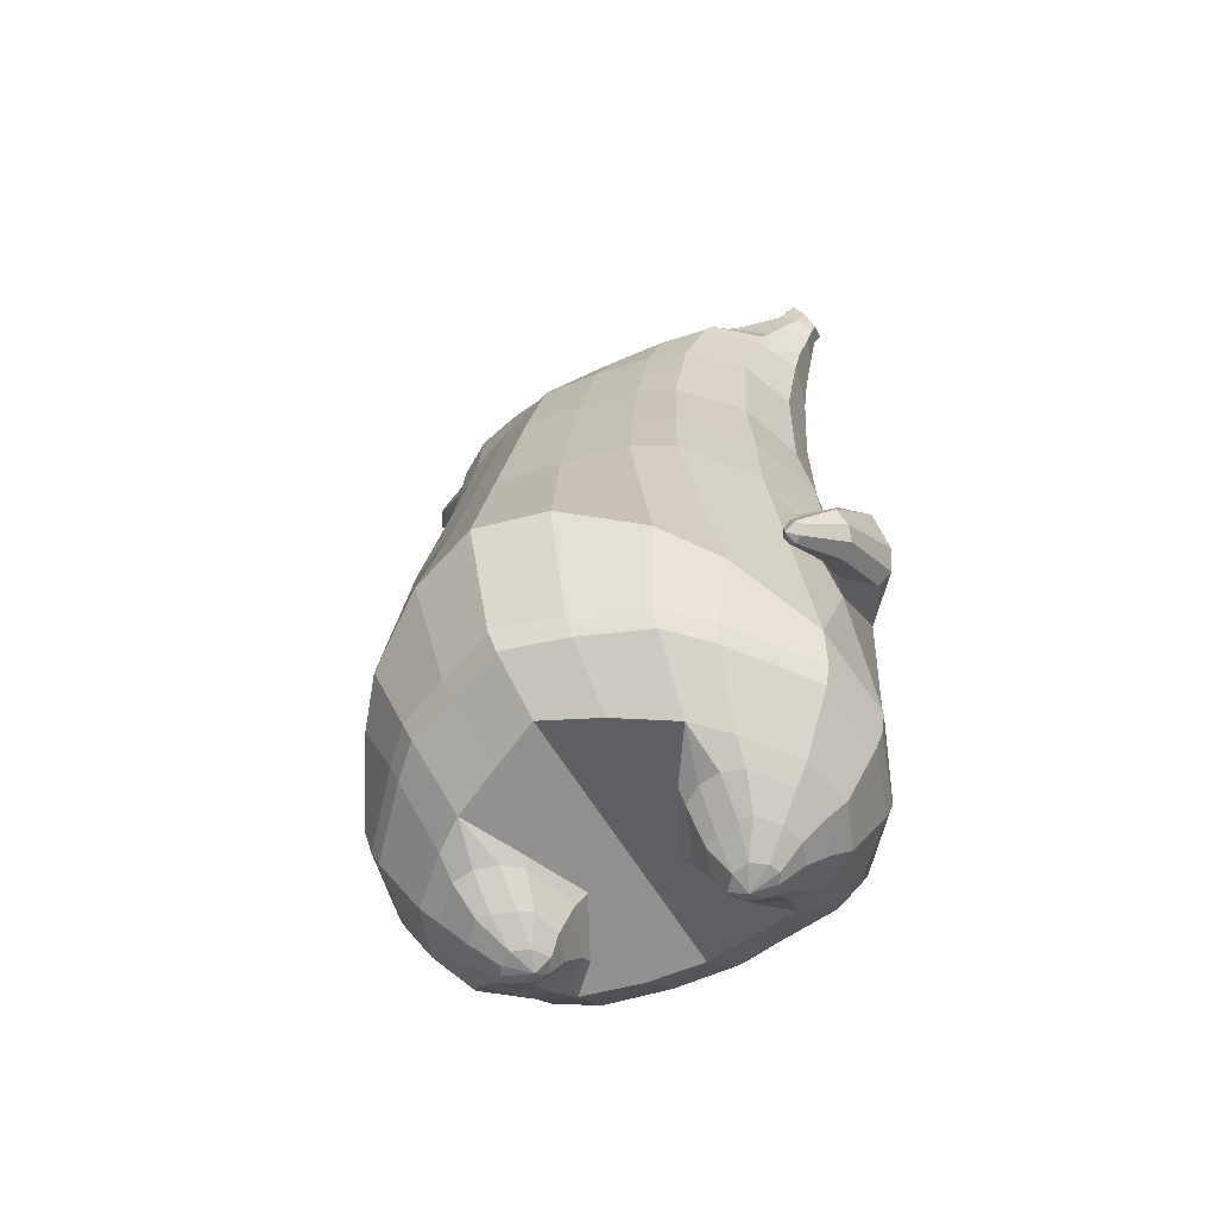
<metadata>
{"format":"obj","ext":"obj","renderer":"f3d","projection":"perspective","resolution":1024,"background":"white","views":[{"elev":-59.1,"azim":-145.0,"up":"+Y"}]}
</metadata>
<code>
o korok
v 0.02204 -0.726 0.2708
v 0 0.8235 0.2949
v -0.1985 -0.7579 0.2454
v -0.2624 0.8285 0.2479
v -0.2692 -0.7686 0.2229
v -0.3535 0.8835 0.195
v -0.3647 -0.7796 0.1703
v -0.4418 0.8735 0.1021
v -0.4194 -0.78 0.0696
v -0.4798 0.8635 0
v -0.4058 -0.7798 -0.04757
v -0.4418 0.8735 -0.1021
v -0.3279 -0.7688 -0.1617
v -0.3535 0.8835 -0.195
v -0.265 -0.7581 -0.2307
v -0.2624 0.8285 -0.2479
v -0.03037 -0.7262 -0.3701
v -0 0.8235 -0.2949
v 0 0.7091 0.3428
v -0.245 0.7091 0.2795
v -0.3243 0.7091 0.2424
v -0.4153 0.7091 0.1312
v -0.4495 0.7091 0
v -0.4153 0.7091 -0.1312
v -0.3242 0.7091 -0.2424
v -0.245 0.7091 -0.2795
v -0 0.7091 -0.3428
v 6.5e-05 0.4499 0.4
v -0.2446 0.4499 0.3303
v -0.3173 0.4499 0.2864
v -0.4146 0.4499 0.155
v -0.4487 0.4499 0
v -0.4145 0.4499 -0.155
v -0.3173 0.4499 -0.2864
v -0.2446 0.4499 -0.3303
v 8e-05 0.4499 -0.405
v 0.000653 0.03182 0.465
v -0.2663 0.0322 0.3801
v -0.3458 0.03215 0.3267
v -0.4987 0.03021 -8.4e-05
v -0.3521 0.03214 -0.3502
v -0.2728 0.03221 -0.4056
v 0.000392 0.03181 -0.495
v -0.1392 -0.7774 0.1571
v -0.0932 -0.7719 0.003557
v -0.1812 -0.7775 -0.1301
v 0.02605 -0.4415 0.4709
v -0.2306 -0.523 0.4101
v -0.3089 -0.5439 0.3729
v -0.515 -0.5708 0.07545
v -0.4314 -0.4691 -0.3202
v -0.3415 -0.4179 -0.4355
v -0.0207 -0.3169 -0.5813
v 0.02495 -0.6264 0.3825
v -0.2137 -0.628 0.3763
v -0.2885 -0.634 0.346
v -0.4163 -0.6453 0.2316
v -0.4867 -0.6559 0.07964
v -0.4846 -0.6556 -0.08957
v -0.3752 -0.6543 -0.2726
v -0.3016 -0.6533 -0.365
v -0.03327 -0.6516 -0.4918
v 0.02583 -0.5789 0.4181
v -0.2202 -0.5906 0.3975
v -0.2972 -0.5965 0.3637
v -0.428 -0.6078 0.2398
v -0.5044 -0.6185 0.07904
v -0.5006 -0.6181 -0.1019
v -0.3833 -0.6167 -0.2942
v -0.3059 -0.6158 -0.3898
v -0.03075 -0.6141 -0.5177
v -0.2569 -0.8586 0.1317
v -0.3036 -0.859 0.09632
v -0.3273 -0.8592 0.04934
v -0.32 -0.8591 -0.002765
v -0.2872 -0.8588 -0.05134
v -0.1784 -0.8578 -0.04064
v -0.1575 -0.8577 0.08632
v -0.1505 -0.8576 0.02009
v -0.2579 -0.8986 0.07741
v -0.2726 -0.8987 0.05565
v -0.2657 -0.8986 0.03031
v -0.2382 -0.8984 0.005255
v -0.1693 -0.8978 0.03855
v -0.2691 -0.8101 0.1828
v -0.317 -0.8103 -0.1139
v -0.3675 -0.8158 -0.02878
v -0.3775 -0.8159 0.05761
v -0.1776 -0.7976 -0.1007
v -0.3408 -0.8156 0.1326
v -0.1424 -0.7975 0.1298
v -0.1191 -0.7972 0.008283
v -0.1832 -0.858 0.1054
v -0.228 -0.8584 0.1262
v -0.2089 -0.8581 -0.05032
v -0.2581 -0.8585 -0.05539
v -0.1886 -0.898 0.07543
v -0.215 -0.8982 0.08807
v -0.2059 -0.9131 0.05463
v -0.1994 -0.898 0.009853
v -0.2222 -0.8042 0.1883
v -0.1779 -0.7978 0.1665
v -0.2225 -0.798 -0.1252
v -0.2716 -0.8044 -0.1307
v -0.09128 -0.7416 0.258
v -0.1362 0.8085 0.2807
v -0.1226 0.7091 0.3162
v -0.1222 0.4499 0.3726
v -0.1348 0.03216 0.4264
v -0.1058 -0.482 0.4422
v -0.0989 -0.6269 0.3794
v -0.1018 -0.5845 0.4079
v -0.1477 -0.7419 -0.3095
v -0.1362 0.8085 -0.2807
v -0.1226 0.7091 -0.3162
v -0.1222 0.4499 -0.3726
v -0.1364 0.03211 -0.4558
v -0.1795 -0.3421 -0.5369
v -0.1642 -0.6522 -0.4383
v -0.1644 -0.6147 -0.4636
v -0.4981 -0.2045 0.01522
v -0.5122 -0.2015 -0.0289
v -0.614 -0.06623 -0.03869
v -0.5132 -0.1444 -0.09826
v -0.5348 -0.1042 -0.1129
v -0.5967 -0.157 0.04918
v -0.566 -0.1914 0.04324
v -0.5033 -0.1907 -0.1174
v -0.5242 -0.1689 -0.1447
v -0.5156 -0.2327 -0.09132
v -0.5916 -0.1987 -0.158
v -0.591 -0.2579 -0.1074
v -0.556 -0.262 -0.08779
v -0.4868 -0.2605 -0.1939
v -0.4977 -0.2513 -0.207
v -0.4938 -0.2768 -0.1856
v -0.5268 -0.2633 -0.2143
v -0.5241 -0.2883 -0.194
v -0.5079 -0.2901 -0.1835
v -0.5021 -0.281 -0.2145
v -0.5679 -0.07571 -0.09659
v -0.555 -0.1755 -0.1572
v -0.5192 -0.254 -0.2171
v -0.4843 -0.03148 0.1048
v -0.6155 -0.115 0.02479
v -0.6009 -0.2343 -0.1323
v -0.5337 -0.2744 -0.2099
v -0.4924 -0.1331 0.15
v -0.1119 -0.3238 0.4498
v 0.01905 -0.2356 0.4833
v -0.4275 -0.5587 0.249
v -0.4634 0.02911 0.1911
v -0.4989 -0.1217 -0.1344
v -0.4792 -0.02314 -0.1028
v -0.4557 0.03519 -0.1893
v -0.5124 -0.5419 -0.1274
v 0.2609 -0.7543 0.1807
v 0.2474 0.866 0.261
v 0.3265 -0.7638 0.1311
v 0.3386 0.8735 0.215
v 0.4033 -0.7731 0.04312
v 0.4293 0.8759 0.1194
v 0.4226 -0.7729 -0.06986
v 0.4614 0.8659 -0
v 0.372 -0.7732 -0.1763
v 0.268 -0.764 -0.2521
v 0.3386 0.8735 -0.215
v 0.1945 -0.7546 -0.2946
v 0.2474 0.866 -0.261
v 0.2452 0.709 0.2795
v 0.3246 0.7089 0.2424
v 0.4157 0.7088 0.1312
v 0.45 0.7088 -0
v 0.4157 0.7088 -0.1312
v 0.3246 0.7089 -0.2424
v 0.2452 0.709 -0.2795
v 0.2452 0.4494 0.3303
v 0.3182 0.4493 0.2864
v 0.4157 0.449 0.155
v 0.45 0.4489 -0
v 0.4157 0.449 -0.155
v 0.3182 0.4492 -0.2864
v 0.2452 0.4494 -0.3303
v 0.2756 0.03043 0.3749
v 0.3561 0.02885 0.3199
v 0.5065 0.02416 -4.4e-05
v 0.35 0.02894 -0.3564
v 0.2693 0.03044 -0.4094
v 0.1817 -0.7746 0.1092
v 0.09305 -0.7701 -0.02354
v 0.14 -0.7748 -0.1763
v 0.3088 -0.5205 0.355
v 0.3898 -0.5401 0.2877
v 0.5159 -0.5639 -0.07545
v 0.3579 -0.4657 -0.4008
v 0.2837 -0.4164 -0.4752
v 0.2982 -0.6248 0.314
v 0.3745 -0.6291 0.2515
v 0.4687 -0.6383 0.09126
v 0.488 -0.648 -0.07974
v 0.4355 -0.6484 -0.2336
v 0.2879 -0.6495 -0.3648
v 0.2104 -0.6501 -0.4248
v 0.3054 -0.5875 0.3368
v 0.3835 -0.5919 0.2719
v 0.4803 -0.6012 0.1038
v 0.5055 -0.6108 -0.07909
v 0.4512 -0.6113 -0.2419
v 0.2978 -0.6124 -0.3815
v 0.22 -0.613 -0.4444
v 0.2899 -0.8538 0.04112
v 0.3227 -0.8535 -0.00746
v 0.3301 -0.8535 -0.05957
v 0.3064 -0.8536 -0.1065
v 0.2596 -0.8539 -0.142
v 0.1603 -0.8545 -0.09628
v 0.1812 -0.8544 0.03015
v 0.1533 -0.8546 -0.03032
v 0.274 -0.8938 -0.01075
v 0.2809 -0.8938 -0.03608
v 0.2662 -0.8939 -0.05784
v 0.2321 -0.8941 -0.07271
v 0.1775 -0.8944 -0.01898
v 0.3168 -0.8051 0.08672
v 0.2691 -0.8053 -0.2079
v 0.3423 -0.8096 -0.1464
v 0.3796 -0.8094 -0.06778
v 0.1431 -0.7947 -0.1492
v 0.369 -0.8095 0.01501
v 0.1782 -0.7946 0.08003
v 0.1193 -0.7949 -0.0283
v 0.2117 -0.8543 0.0399
v 0.2608 -0.854 0.04517
v 0.186 -0.8543 -0.1154
v 0.2308 -0.854 -0.1364
v 0.2077 -0.8943 0.009713
v 0.2368 -0.8941 0.01316
v 0.2176 -0.9092 -0.0156
v 0.1969 -0.8943 -0.05586
v 0.2722 -0.8 0.1112
v 0.223 -0.7943 0.1046
v 0.1786 -0.7945 -0.186
v 0.2229 -0.8002 -0.207
v 0.1394 -0.7404 0.2362
v 0.1362 0.8535 0.2807
v 0.1226 0.7091 0.3162
v 0.1226 0.4496 0.3726
v 0.1364 0.03125 0.4264
v 0.1647 -0.4812 0.4237
v 0.158 -0.6258 0.359
v 0.162 -0.5834 0.388
v 0.08273 -0.7405 -0.3334
v 0.1362 0.8535 -0.2807
v 0.1226 0.7091 -0.3162
v 0.1226 0.4496 -0.3726
v 0.1349 0.03133 -0.4567
v 0.1335 -0.3418 -0.55
v 0.09262 -0.651 -0.459
v 0.09944 -0.6137 -0.4819
v 0.5023 -0.207 -0.01522
v 0.5114 -0.2126 0.03185
v 0.6202 -0.07797 0.03469
v 0.5592 -0.1974 -0.0432
v 0.5895 -0.1624 -0.05339
v 0.5456 -0.1184 0.117
v 0.52 -0.1594 0.1072
v 0.6253 -0.2492 0.1039
v 0.6598 -0.2269 0.09865
v 0.5819 -0.2352 0.1249
v 0.6549 -0.1536 0.1237
v 0.5843 -0.1565 0.1494
v 0.565 -0.1929 0.1451
v 0.6511 -0.2424 0.2102
v 0.6669 -0.2315 0.2078
v 0.6352 -0.2342 0.2181
v 0.666 -0.2004 0.217
v 0.6353 -0.2021 0.2272
v 0.6259 -0.2188 0.2257
v 0.6569 -0.2226 0.2358
v 0.6119 -0.1221 -0.02961
v 0.6663 -0.1918 0.1085
v 0.6735 -0.2089 0.212
v 0.4828 -0.02935 0.1034
v 0.5789 -0.08869 0.09785
v 0.6164 -0.1453 0.1405
v 0.6562 -0.1927 0.2226
v 0.4889 -0.1264 0.1398
v 0.1588 -0.3235 0.4352
v 0.4762 -0.5519 0.1293
v 0.4642 0.02922 0.19
v 0.5152 -0.1377 -0.1442
v 0.4966 -0.03729 -0.105
v 0.4691 0.02436 -0.1915
v 0.4685 -0.5383 -0.2507
v -0.2036 0.8835 -0.1131
v -0.1386 0.8835 0
v -0.2036 0.8835 0.1131
v 0.05122 0.8835 0.197
v -0.01378 0.8835 0.09849
v -0.06378 0.8835 0
v -0.01378 0.8835 -0.09849
v 0.05122 0.8835 -0.197
v -0.4618 0.9235 0.08368
v -0.3735 0.9335 0.1531
v -0.4949 0.9135 0
v -0.4618 0.9235 -0.08368
v -0.3735 0.9335 -0.1531
v -0.2986 0.9335 0.08655
v -0.2986 0.9335 -0.08655
v -0.2586 0.9335 0
v -0.4931 0.9705 0.05951
v -0.4067 0.9857 0.11
v -0.5235 0.9651 0
v -0.4931 0.9705 -0.05951
v -0.4067 0.9857 -0.11
v -0.3469 0.9963 0.05498
v -0.3469 0.9963 -0.05498
v -0.315 1.002 0
v 0.3861 0.9835 0.1629
v 0.3277 0.9835 0.1879
v 0.4642 0.9835 0.08817
v 0.4916 0.9835 0
v 0.4642 0.9835 -0.08817
v 0.3861 0.9835 -0.1629
v 0.3277 0.9835 -0.1879
v 0.2591 0.9835 -0.1915
v 0.2591 0.9835 0.1915
v 0.2015 0.9835 -0.1418
v 0.2015 0.9835 0.1418
v 0.1727 0.9835 0.07092
v 0.1547 0.9835 0
v 0.1727 0.9835 -0.07092
v 0.4556 1.06 0.1018
v 0.4225 1.075 0.1174
v 0.4898 1.039 0.06613
v 0.5153 1.032 0
v 0.4898 1.039 -0.06613
v 0.4556 1.06 -0.1018
v 0.4225 1.075 -0.1174
v 0.3751 1.097 -0.1197
v 0.3751 1.097 0.1197
v 0.3425 1.113 -0.08864
v 0.3425 1.113 0.08864
v 0.5729 1.204 0.03311
v 0.5949 1.19 0
v 0.5729 1.204 -0.03311
v 0.5572 1.235 0.03065
v 0.5409 1.244 0
v 0.5572 1.235 -0.03065
v -0.3635 0.9085 -0.1836
v -0.2586 0.9085 -0.1018
v -0.2586 0.9085 0.1018
v -0.3635 0.9085 0.1836
v -0.4518 0.8985 0.09521
v -0.4879 0.8885 0
v -0.1986 0.9085 0
v -0.4518 0.8985 -0.09521
v 0.1102 0.9085 0.1549
v 0.07219 0.9085 0.08421
v 0.3477 0.9085 0.1935
v 0.1872 0.9085 -0.2208
v 0.2716 0.9085 -0.2231
v 0.04844 0.9085 0
v 0.07219 0.9085 -0.08421
v 0.3477 0.9085 -0.1935
v 0.4293 0.8759 -0.1194
v 0.1102 0.9085 -0.1549
v 0.2716 0.9085 0.2231
v 0.1872 0.9085 0.2208
v -0.5217 1.013 0.0369
v -0.4866 1.049 0.05175
v -0.5379 0.9972 0
v -0.5216 1.013 -0.0369
v -0.4866 1.049 -0.05175
v -0.4534 1.082 0.03564
v -0.4534 1.082 -0.03564
v -0.4413 1.094 0
v -0.5398 1.028 0.0369
v -0.5222 1.063 0.05175
v -0.5479 1.011 0
v -0.5398 1.028 -0.0369
v -0.5222 1.063 -0.05175
v -0.5056 1.096 0.03564
v -0.5056 1.096 -0.03564
v -0.4996 1.108 0
v 0.3261 1.12 -0.04427
v 0.2685 1.202 0.03542
v 0.2685 1.202 -0.03542
v 0.3515 1.163 -0.01408
v 0.3515 1.163 0.01408
v 0.291 1.218 0.01276
v 0.291 1.218 -0.01276
v 0.2389 1.182 -0.01129
v 0.2389 1.182 0.01129
v 0.4349 1.19 0
v 0.2769 1.09 0.01219
v 0.2769 1.09 -0.01219
v 0.3261 1.12 0.04425
v 0.297 1.162 -0.03985
v 0.321 1.19 0.01351
v 0.321 1.19 -0.01351
v 0.2969 1.162 0.03984
v 0.2582 1.137 -0.01184
v 0.2582 1.137 0.01184
v 0.00036 0.2408 0.4325
v -0.2556 0.2411 0.3551
v -0.3317 0.241 0.3065
v -0.4801 0.2386 0.000388
v -0.3346 0.241 -0.3184
v -0.2586 0.2411 -0.368
v 0.000245 0.2408 -0.45
v -0.1285 0.241 0.3995
v -0.1292 0.241 -0.4142
v -0.4428 0.2387 0.1733
v -0.4392 0.2415 -0.1719
v 0.2602 0.2399 0.3527
v 0.337 0.2391 0.3033
v 0.4852 0.2346 -0.000434
v 0.3342 0.2391 -0.3213
v 0.2574 0.2399 -0.3698
v 0.1295 0.2405 0.3995
v 0.1288 0.2405 -0.4146
v 0.4444 0.2378 0.1723
v 0.4466 0.2356 -0.1735
v 3.2e-05 0.5795 0.3714
v -0.2448 0.5795 0.3049
v -0.3208 0.5795 0.2644
v -0.4149 0.5795 0.1431
v -0.4491 0.5795 0
v -0.4149 0.5795 -0.1431
v -0.3208 0.5795 -0.2644
v -0.2448 0.5795 -0.3049
v 4e-05 0.5795 -0.3739
v -0.1224 0.5795 0.3444
v -0.1224 0.5795 -0.3444
v 0.2452 0.5792 0.3049
v 0.3214 0.5791 0.2644
v 0.4157 0.5789 0.1431
v 0.45 0.5788 -0
v 0.4157 0.5789 -0.1431
v 0.3214 0.5791 -0.2644
v 0.2452 0.5792 -0.3049
v 0.1226 0.5794 0.3444
v 0.1226 0.5794 -0.3444
f 107 106 4 20
f 20 4 6 21
f 21 6 8 22
f 22 8 10 23
f 23 10 12 24
f 24 12 14 25
f 25 14 16 26
f 115 114 18 27
f 435 115 27 433
f 431 25 26 432
f 430 24 25 431
f 429 23 24 430
f 428 22 23 429
f 427 21 22 428
f 426 20 21 427
f 434 107 20 426
f 412 108 29 406
f 406 29 30 407
f 407 30 31 414
f 414 31 32 408
f 408 32 33 415
f 415 33 34 409
f 409 34 35 410
f 413 116 36 411
f 118 117 43 53
f 51 41 42 52
f 156 155 41 51
f 40 144 152
f 48 38 39 49
f 110 149 48
f 76 96 83
f 112 110 48 64
f 64 48 49 65
f 65 49 151 66
f 66 151 50 67
f 67 50 156 68
f 68 156 51 69
f 69 51 52 70
f 120 118 53 71
f 113 119 62 17
f 13 60 61 15
f 11 59 60 13
f 9 58 59 11
f 7 57 58 9
f 5 56 57 7
f 3 55 56 5
f 105 111 55 3
f 119 120 71 62
f 60 69 70 61
f 59 68 69 60
f 58 67 68 59
f 57 66 67 58
f 56 65 66 57
f 55 64 65 56
f 111 112 64 55
f 72 73 80 98
f 95 77 100
f 88 87 75 74
f 85 90 73 72
f 78 93 97
f 92 91 78 79
f 87 86 76 75
f 89 92 79 77
f 90 88 74 73
f 100 84 99
f 94 72 98
f 73 74 81 80
f 103 89 77 95
f 74 75 82 81
f 101 85 72 94
f 75 76 83 82
f 79 78 97 84
f 86 104 96 76
f 77 79 84 100
f 91 102 93 78
f 3 5 85 101
f 98 80 99
f 80 81 99
f 81 82 99
f 82 83 99
f 84 97 99
f 17 1 105 3 44 45 46 15 113
f 7 9 88 90
f 46 45 92 89
f 11 13 86 87
f 45 44 91 92
f 13 15 104 86
f 5 7 90 85
f 9 11 87 88
f 15 46 89 103
f 44 3 102 91
f 97 98 99
f 83 100 99
f 101 102 3
f 103 104 15
f 103 95 96 104
f 83 96 95 100
f 94 98 97 93
f 93 102 101 94
f 54 63 112 111
f 1 54 111 105
f 63 47 110 112
f 47 150 149 110
f 405 28 108 412
f 425 19 107 434
f 19 2 106 107
f 61 70 120 119
f 15 61 119 113
f 70 52 118 120
f 52 42 117 118
f 410 35 116 413
f 432 26 115 435
f 26 16 114 115
f 154 153 125 141
f 121 148 127 122
f 144 40 123 145
f 124 125 153
f 126 127 148
f 122 127 133 130
f 146 131 137 147
f 141 125 129 142
f 125 124 128 129
f 145 123 131 146
f 127 126 132 133
f 124 122 130 128
f 137 143 135 140
f 133 132 138 139
f 128 130 136 134
f 130 133 139 136
f 142 129 135 143
f 129 128 134 135
f 135 134 140
f 138 147 137 140
f 139 138 140
f 134 136 140
f 136 139 140
f 131 142 143 137
f 123 141 142 131
f 40 154 141 123
f 126 145 146 132
f 132 146 147 138
f 151 121 50
f 40 155 154
f 153 121 122 124
f 148 144 145 126
f 48 149 109 38
f 149 150 37 109
f 151 152 144 148 121
f 49 39 152 151
f 121 153 154 155 156
f 50 121 156
f 246 170 158 245
f 170 171 160 158
f 171 172 162 160
f 172 173 164 162
f 173 174 366 164
f 174 175 167 366
f 175 176 169 167
f 254 27 18 253
f 444 433 27 254
f 441 442 176 175
f 440 441 175 174
f 439 440 174 173
f 438 439 173 172
f 437 438 172 171
f 436 437 171 170
f 443 436 170 246
f 421 416 177 247
f 416 417 178 177
f 417 423 179 178
f 423 418 180 179
f 418 424 181 180
f 424 419 182 181
f 419 420 183 182
f 422 411 36 255
f 257 53 43 256
f 195 196 188 187
f 294 195 187 293
f 186 290 283
f 192 193 185 184
f 249 192 288
f 215 222 235
f 251 204 192 249
f 204 205 193 192
f 205 206 289 193
f 206 207 194 289
f 207 208 294 194
f 208 209 195 294
f 209 210 196 195
f 259 71 53 257
f 252 17 62 258
f 166 168 203 202
f 165 166 202 201
f 163 165 201 200
f 161 163 200 199
f 159 161 199 198
f 157 159 198 197
f 244 157 197 250
f 258 62 71 259
f 202 203 210 209
f 201 202 209 208
f 200 201 208 207
f 199 200 207 206
f 198 199 206 205
f 197 198 205 204
f 250 197 204 251
f 211 237 219 212
f 234 239 216
f 227 213 214 226
f 224 211 212 229
f 217 236 232
f 231 218 217 230
f 226 214 215 225
f 228 216 218 231
f 229 212 213 227
f 239 238 223
f 233 237 211
f 212 219 220 213
f 242 234 216 228
f 213 220 221 214
f 240 233 211 224
f 214 221 222 215
f 218 223 236 217
f 225 215 235 243
f 216 239 223 218
f 230 217 232 241
f 157 240 224 159
f 237 238 219
f 219 238 220
f 220 238 221
f 221 238 222
f 223 238 236
f 17 252 168 191 190 189 157 244 1
f 161 229 227 163
f 191 228 231 190
f 165 226 225 166
f 190 231 230 189
f 166 225 243 168
f 159 224 229 161
f 163 227 226 165
f 168 242 228 191
f 189 230 241 157
f 236 238 237
f 222 238 239
f 240 157 241
f 242 168 243
f 242 243 235 234
f 222 239 234 235
f 233 232 236 237
f 232 233 240 241
f 54 250 251 63
f 1 244 250 54
f 63 251 249 47
f 47 249 288 150
f 405 421 247 28
f 425 443 246 19
f 19 246 245 2
f 203 258 259 210
f 168 252 258 203
f 210 259 257 196
f 196 257 256 188
f 420 422 255 183
f 442 444 254 176
f 176 254 253 169
f 292 280 264 291
f 260 261 266 287
f 283 284 262 186
f 263 291 264
f 265 287 266
f 261 269 272 266
f 285 286 276 270
f 280 281 268 264
f 264 268 267 263
f 284 285 270 262
f 266 272 271 265
f 263 267 269 261
f 276 279 274 282
f 272 278 277 271
f 267 273 275 269
f 269 275 278 272
f 281 282 274 268
f 268 274 273 267
f 274 279 273
f 277 279 276 286
f 278 279 277
f 273 279 275
f 275 279 278
f 270 276 282 281
f 262 270 281 280
f 186 262 280 292
f 265 271 285 284
f 271 277 286 285
f 289 194 260
f 186 292 293
f 291 263 261 260
f 287 265 284 283
f 192 184 248 288
f 288 248 37 150
f 289 260 287 283 290
f 193 289 290 185
f 260 294 293 292 291
f 194 294 260
f 302 18 114
f 351 350 307 309
f 359 358 329 330
f 308 310 318 316
f 353 352 308 304
f 355 354 303 305
f 356 351 309 310
f 357 355 305 306
f 354 353 304 303
f 352 356 310 308
f 350 357 306 307
f 314 313 372 373
f 309 307 315 317
f 307 306 314 315
f 305 303 311 313
f 310 309 317 318
f 304 308 316 312
f 306 305 313 314
f 303 304 312 311
f 328 332 386 342
f 360 162 321 319
f 362 361 326 325
f 363 359 330 331
f 364 363 331 332
f 366 365 324 323
f 361 367 328 326
f 367 364 332 328
f 369 368 320 327
f 162 164 322 321
f 368 360 319 320
f 365 362 325 324
f 358 369 327 329
f 164 366 323 322
f 398 343 347
f 325 326 340 339
f 327 320 334 341
f 320 319 333 334
f 326 328 342 340
f 319 321 335 333
f 329 327 341 343
f 321 322 336 335
f 330 329 343 398
f 322 323 337 336
f 323 324 338 337
f 391 392 388 393 394 387
f 324 325 339 338
f 336 337 346 345
f 404 402 387 394
f 337 338 346
f 338 339 346
f 342 386 349
f 339 340 349 346
f 341 334 344 347
f 334 333 344
f 340 342 349
f 333 335 344
f 343 341 347
f 335 336 345 344
f 14 12 357 350
f 297 296 356 352
f 8 6 353 354
f 12 10 355 357
f 296 295 351 356
f 10 8 354 355
f 6 297 352 353
f 295 14 350 351
f 298 245 369 358
f 167 169 362 365
f 158 160 360 368
f 245 158 368 369
f 302 301 364 367
f 253 302 367 361
f 366 167 365
f 301 300 363 364
f 300 299 359 363
f 169 253 361 362
f 160 162 360
f 299 298 358 359
f 376 374 382 384
f 311 312 371 370
f 316 318 377 375
f 317 315 374 376
f 315 314 373 374
f 313 311 370 372
f 318 317 376 377
f 312 316 375 371
f 374 373 381 382
f 372 370 378 380
f 377 376 384 385
f 371 375 383 379
f 373 372 380 381
f 370 371 379 378
f 375 377 385 383
f 379 383 385 384 382 381 380 378
f 401 399 388 392
f 400 390 389 401
f 402 400 391 387
f 403 397 396 404
f 399 403 393 388
f 386 395 348 349
f 398 347 348 395
f 332 331 386
f 389 390 398 395 386
f 396 397 386 331 398
f 331 330 398
f 386 397 403 399
f 393 403 404 394
f 398 390 400 402
f 391 400 401 392
f 389 386 399 401
f 396 398 402 404
f 2 245 298
f 2 298 106
f 298 299 106
f 4 106 297
f 297 6 4
f 296 297 299
f 296 299 300
f 106 299 297
f 296 300 301
f 16 14 295
f 295 296 301
f 302 253 18
f 295 301 114
f 301 302 114
f 114 16 295
f 344 345 346 349 348 347
f 188 256 422 420
f 37 248 421 405
f 256 43 411 422
f 187 188 420 419
f 293 187 419 424
f 186 293 424 418
f 290 186 418 423
f 185 290 423 417
f 184 185 417 416
f 248 184 416 421
f 42 410 413 117
f 37 405 412 109
f 117 413 411 43
f 41 409 410 42
f 155 415 409 41
f 40 408 415 155
f 152 414 408 40
f 39 407 414 152
f 38 406 407 39
f 109 412 406 38
f 183 255 444 442
f 28 247 443 425
f 247 177 436 443
f 177 178 437 436
f 178 179 438 437
f 179 180 439 438
f 180 181 440 439
f 181 182 441 440
f 182 183 442 441
f 255 36 433 444
f 35 432 435 116
f 28 425 434 108
f 108 434 426 29
f 29 426 427 30
f 30 427 428 31
f 31 428 429 32
f 32 429 430 33
f 33 430 431 34
f 34 431 432 35
f 116 435 433 36

</code>
